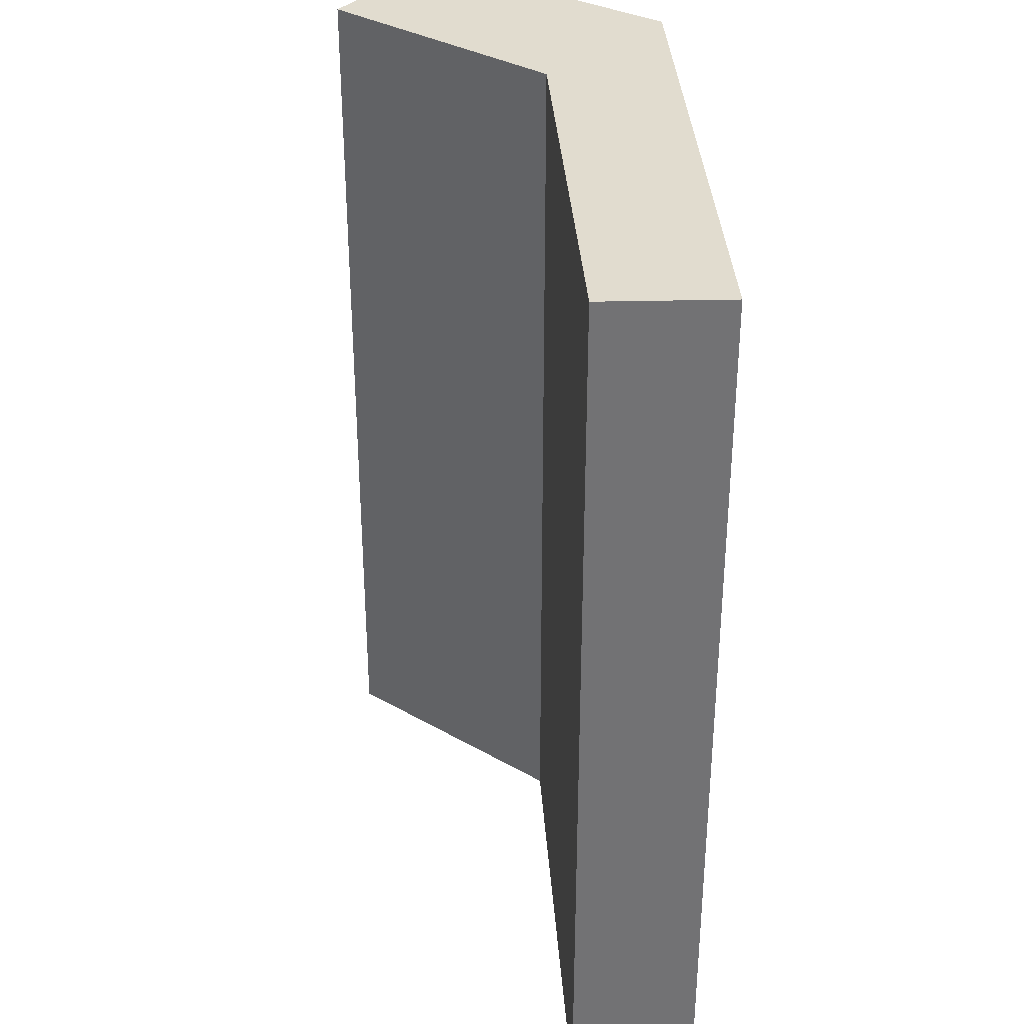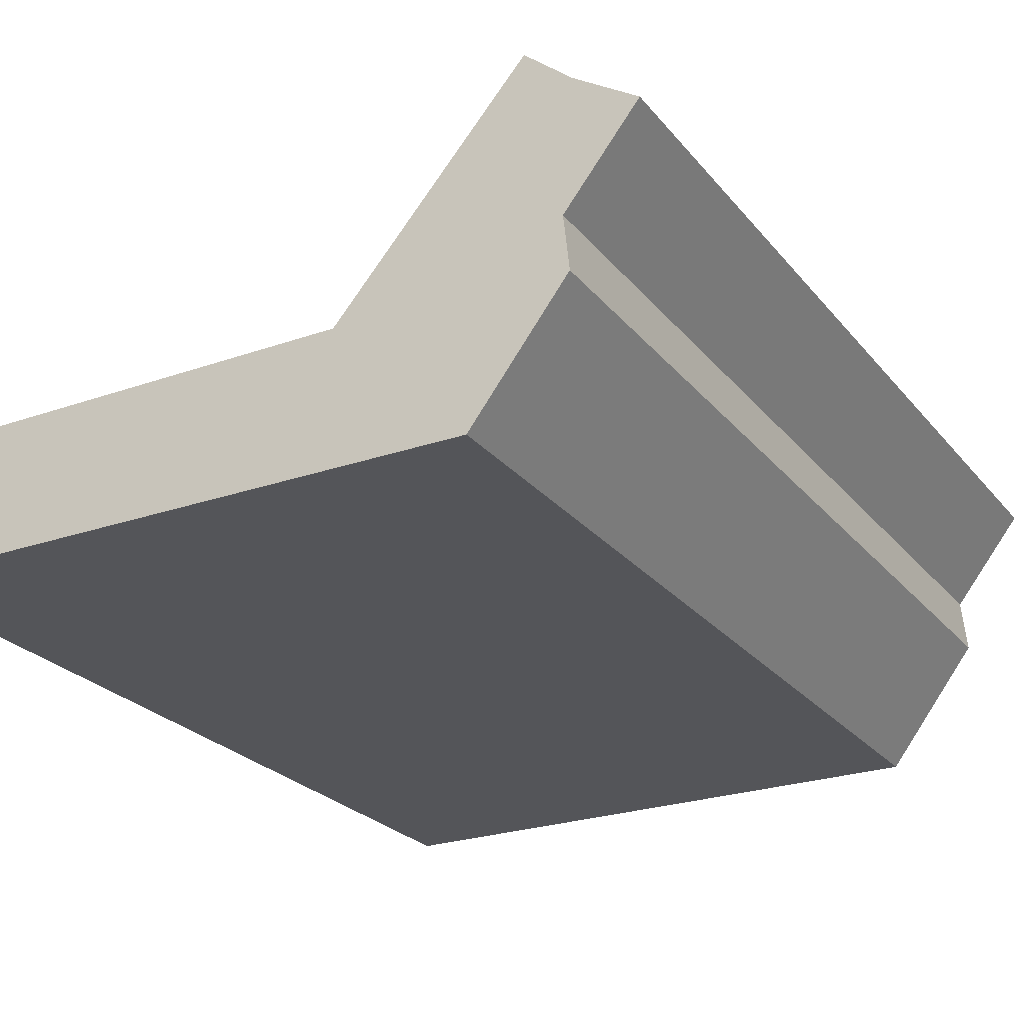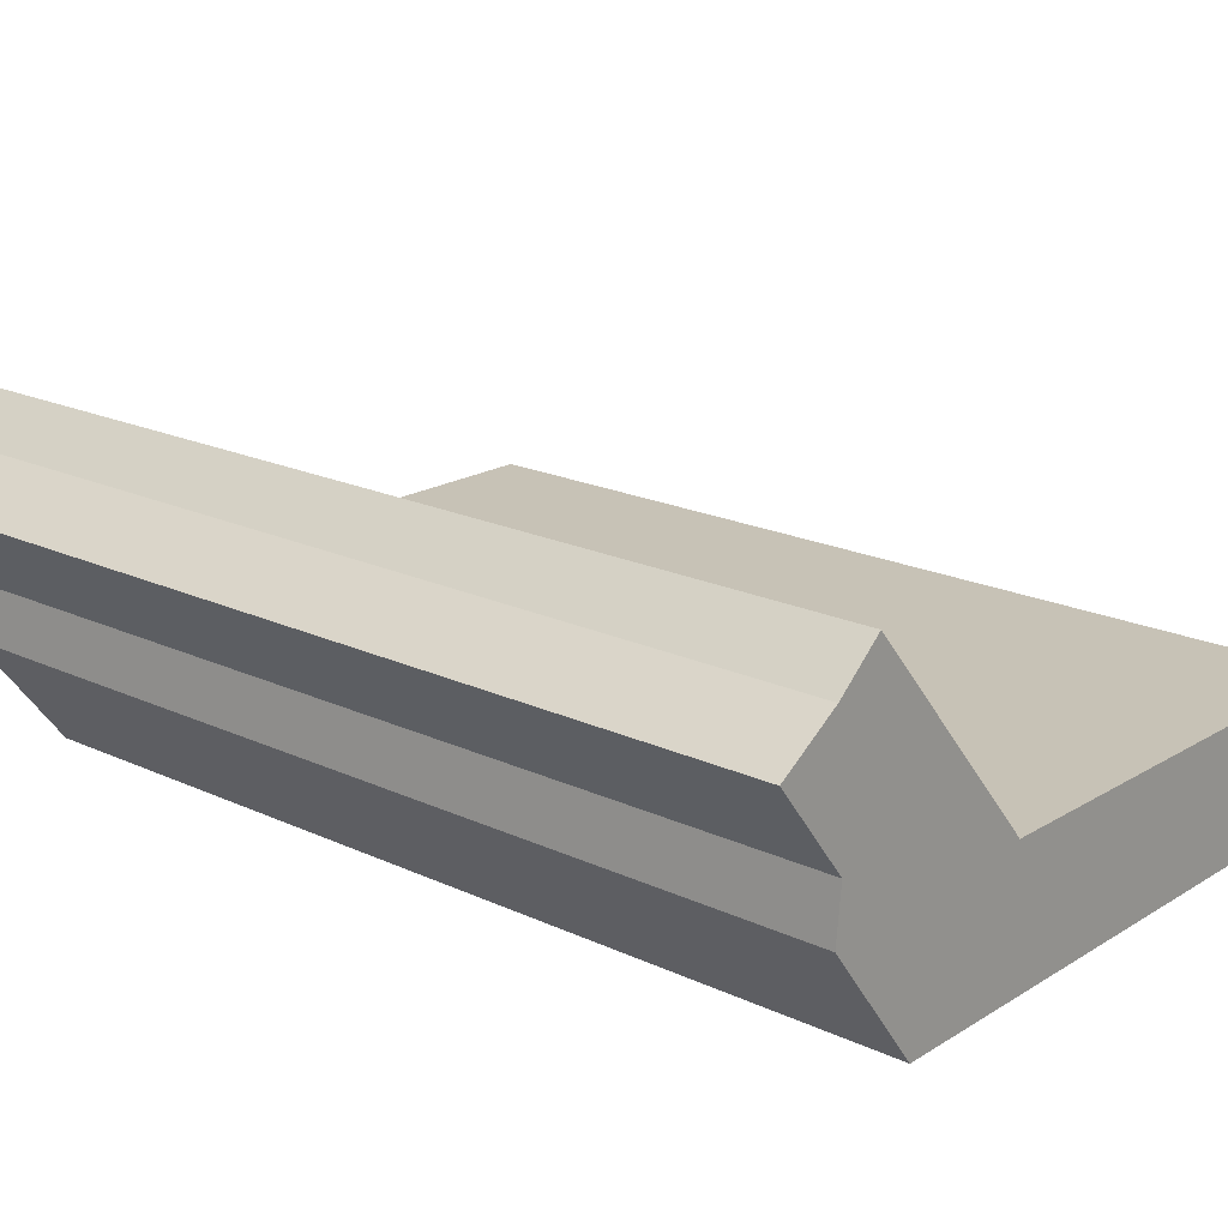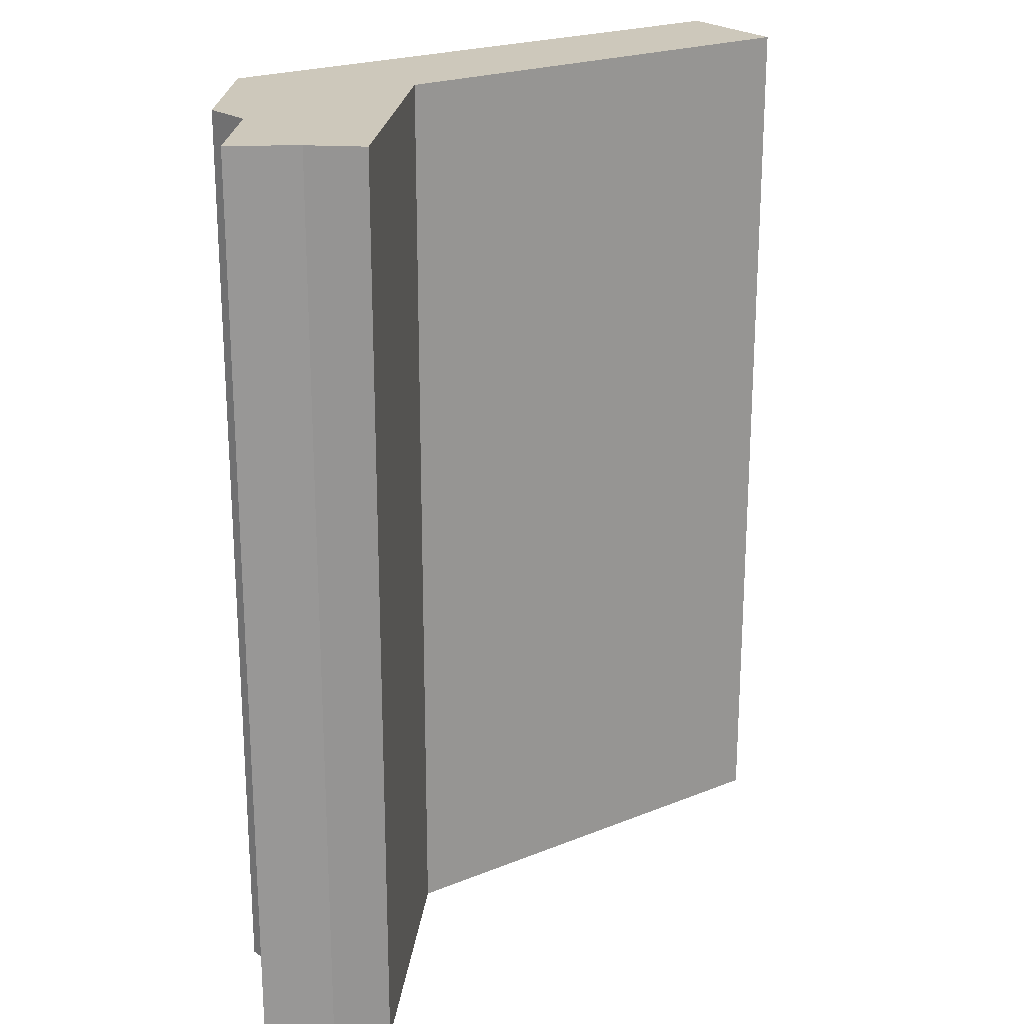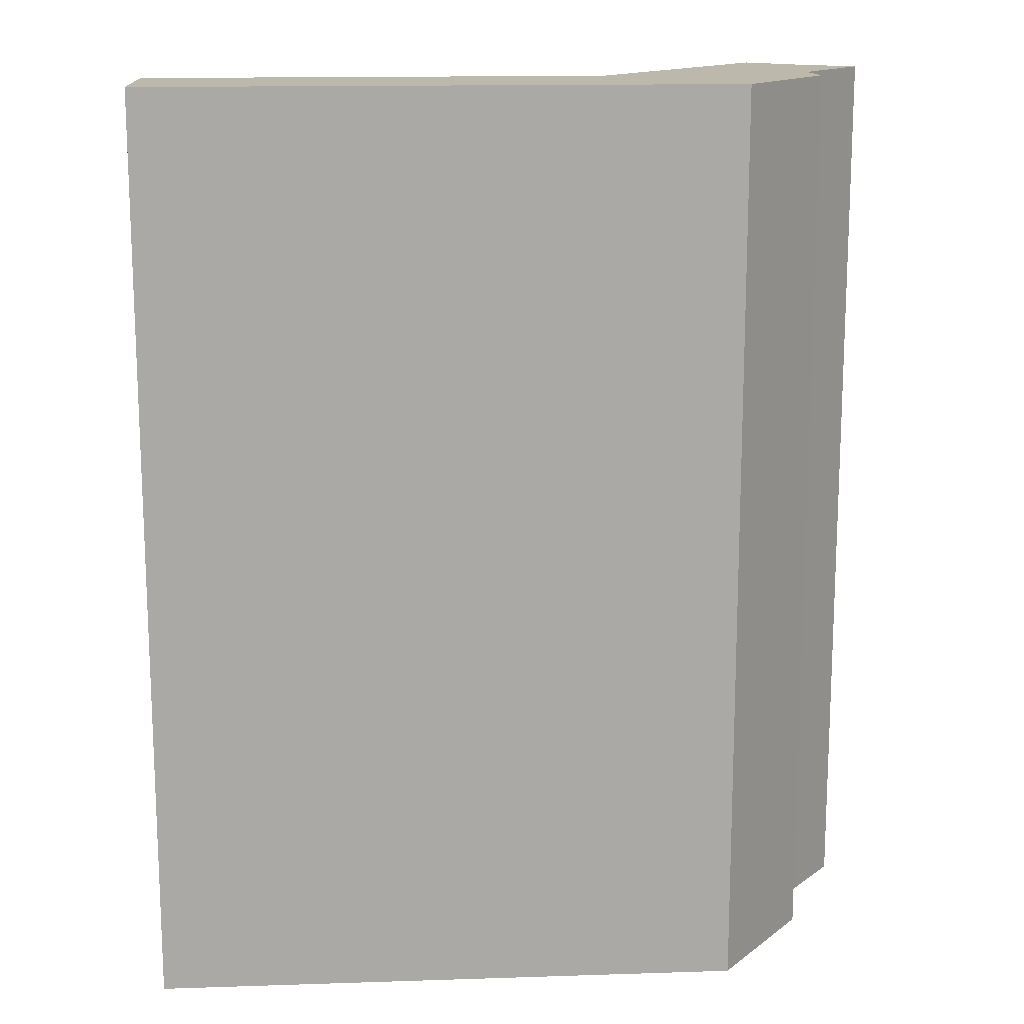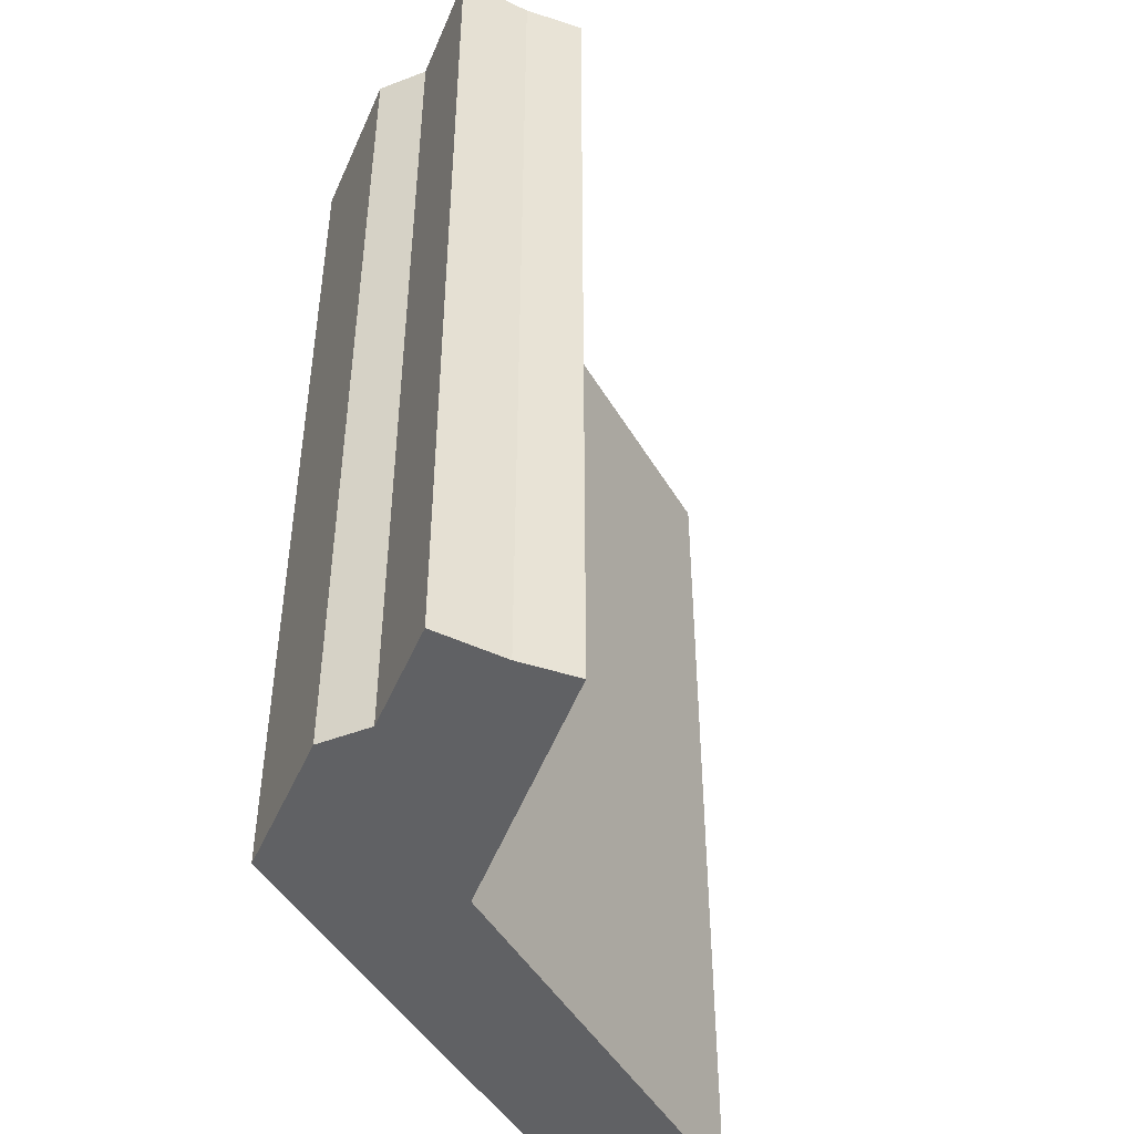
<metadata>
{"format":"obj","ext":"obj","renderer":"f3d","projection":"perspective","resolution":1024,"background":"white","views":[{"elev":34.5,"azim":87.0,"up":"+Y"},{"elev":-24.6,"azim":-150.8,"up":"+Z"},{"elev":19.6,"azim":-49.1,"up":"+Z"},{"elev":22.0,"azim":-34.7,"up":"+Y"},{"elev":14.8,"azim":176.2,"up":"+Y"},{"elev":-46.9,"azim":-60.4,"up":"+Y"}]}
</metadata>
<code>
v  0.258 3.969 0.164
v  0.3 3.969 -0.38
v  0 3.969 2.43e-16
v  0.449 3.969 0.326
v  1.221 3.969 -0.569
v  0.276 3.969 -0.602
v  0.672 3.969 -1.12
v  3.214 3.969 -1.13
v  3.202 3.969 -0.59
v  3.202 3.613e-17 -0.59
v  3.214 6.919e-17 -1.13
v  0.672 6.858e-17 -1.12
v  0.276 3.686e-17 -0.602
v  0.3 2.327e-17 -0.38
v  0 0 0
v  0.258 -1.004e-17 0.164
v  0.449 -1.996e-17 0.326
v  1.221 3.484e-17 -0.569
g defaultobject
f 1 2 3
f 2 1 4
f 2 4 5
f 2 5 6
f 6 5 7
f 7 5 8
f 8 5 9
f 10 8 9
f 8 10 11
f 11 7 8
f 7 11 12
f 12 6 7
f 6 12 13
f 14 3 2
f 3 14 15
f 13 2 6
f 2 13 14
f 15 1 3
f 1 15 16
f 16 4 1
f 4 16 17
f 17 5 4
f 5 17 18
f 18 9 5
f 9 18 10
f 14 16 15
f 16 14 17
f 17 14 18
f 18 14 13
f 18 13 12
f 18 12 11
f 18 11 10

</code>
